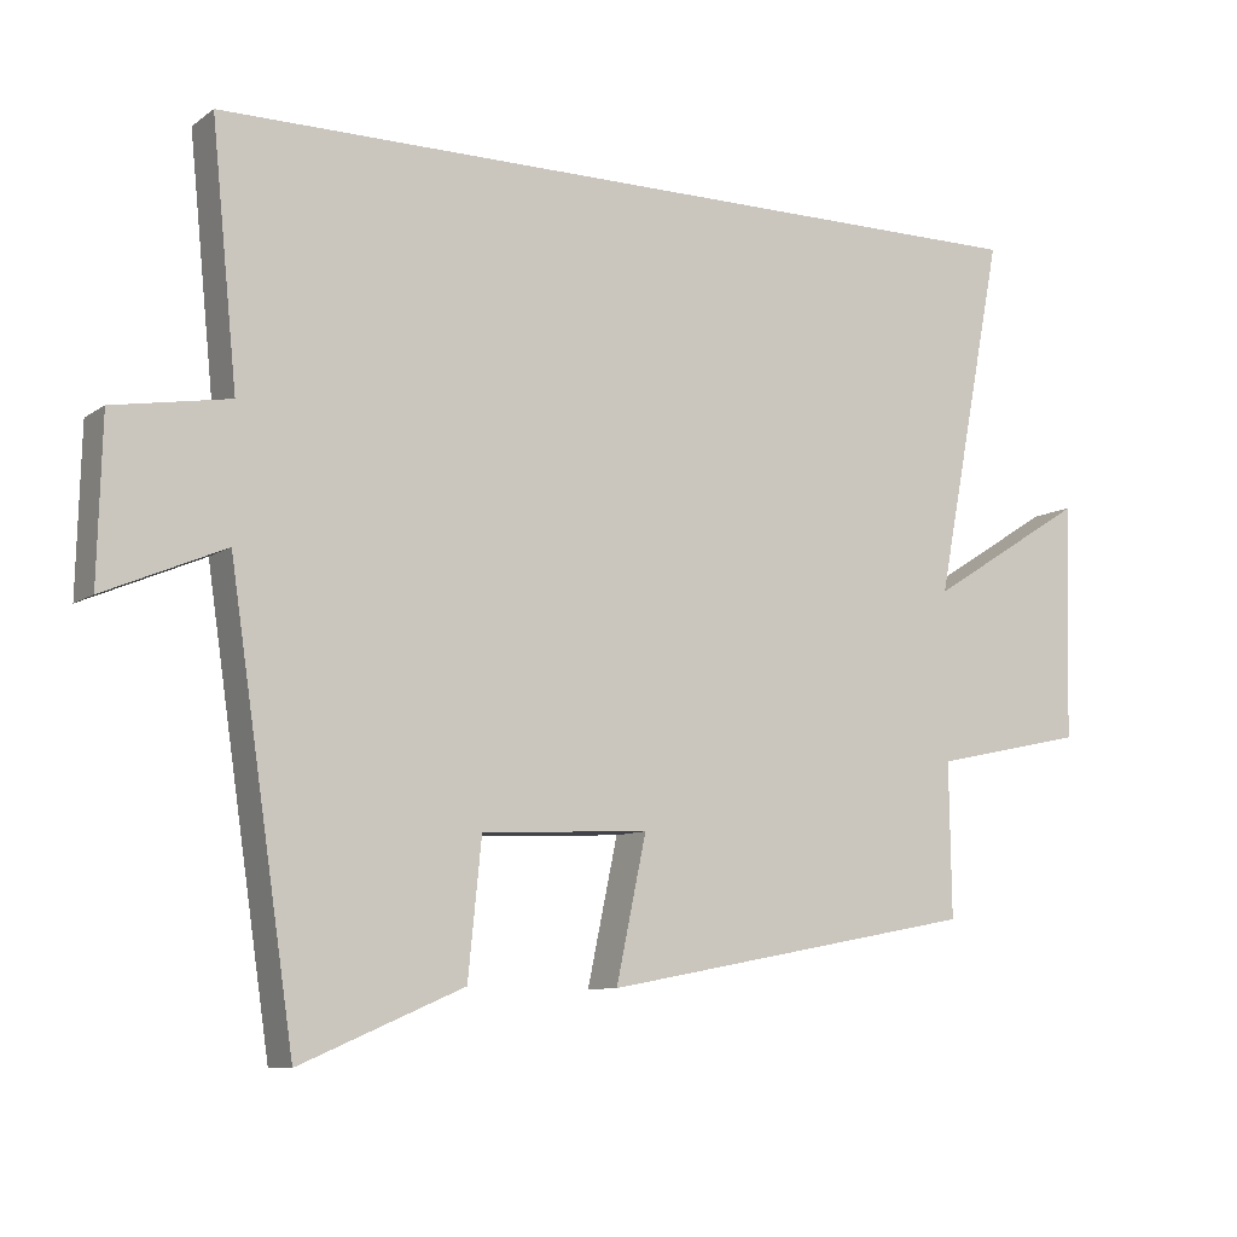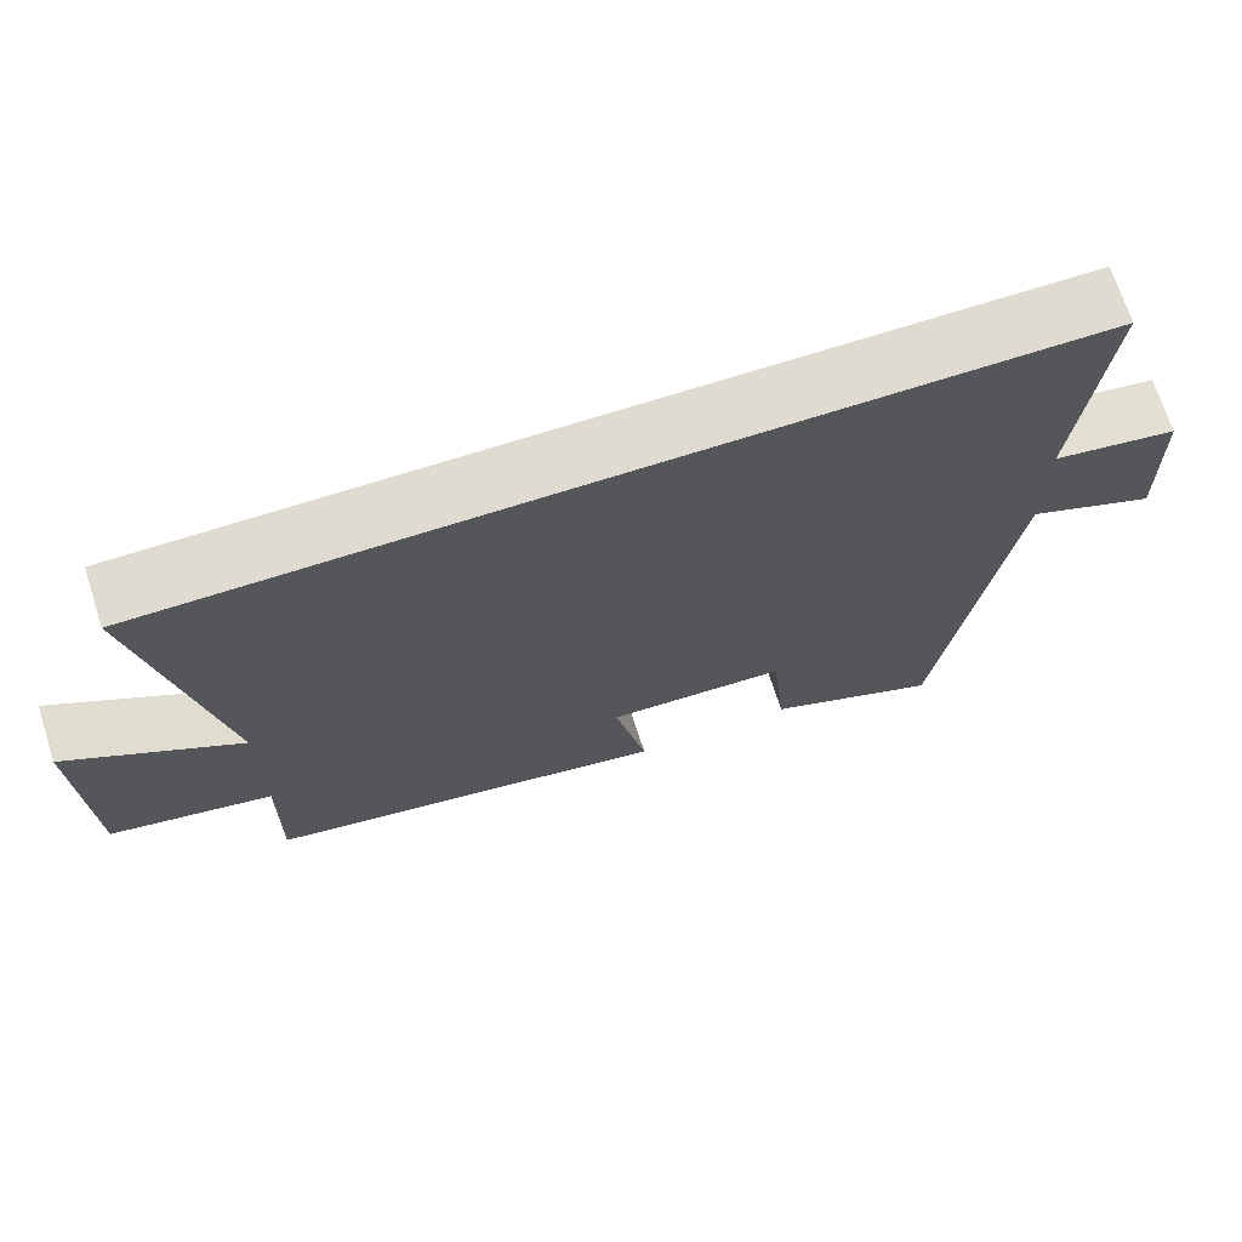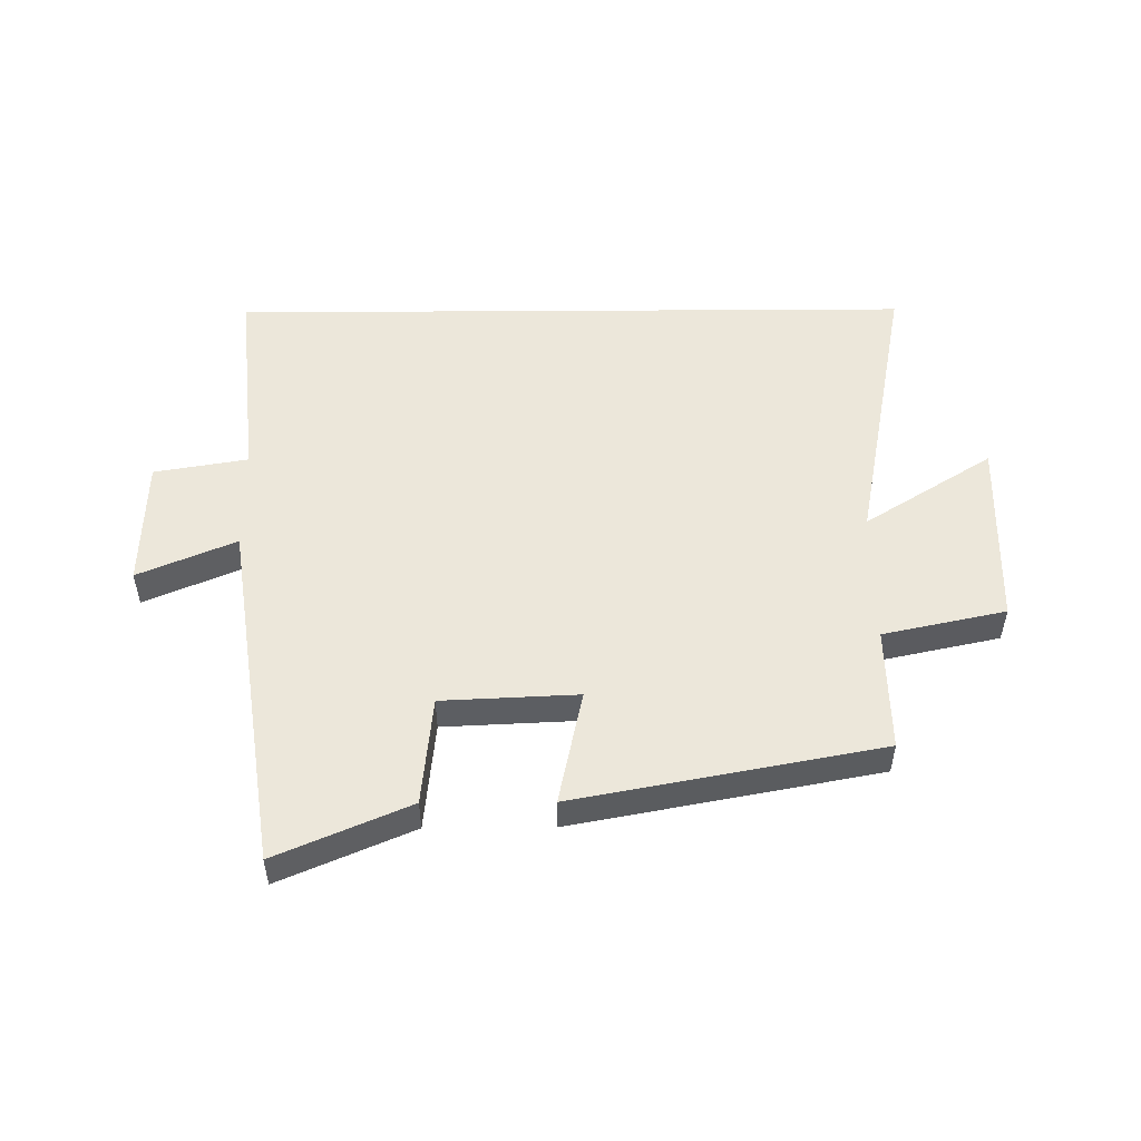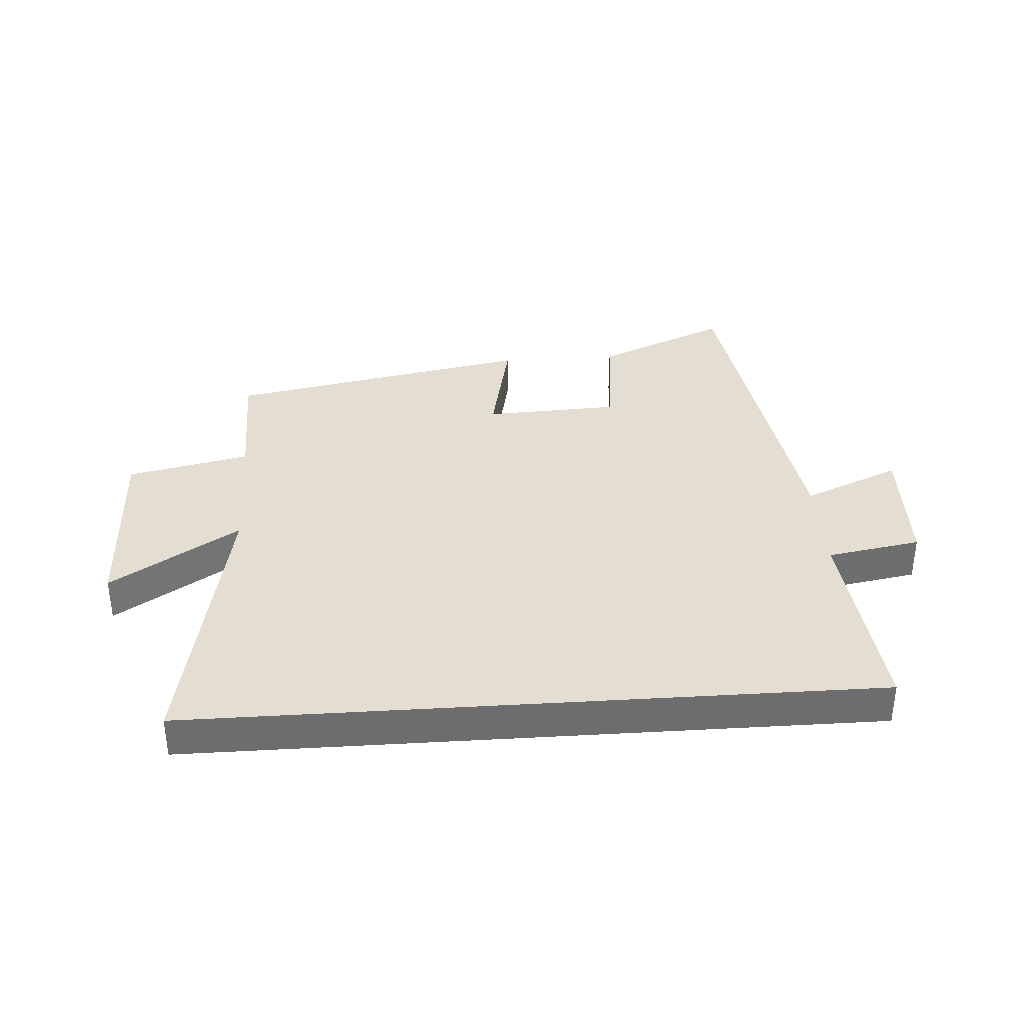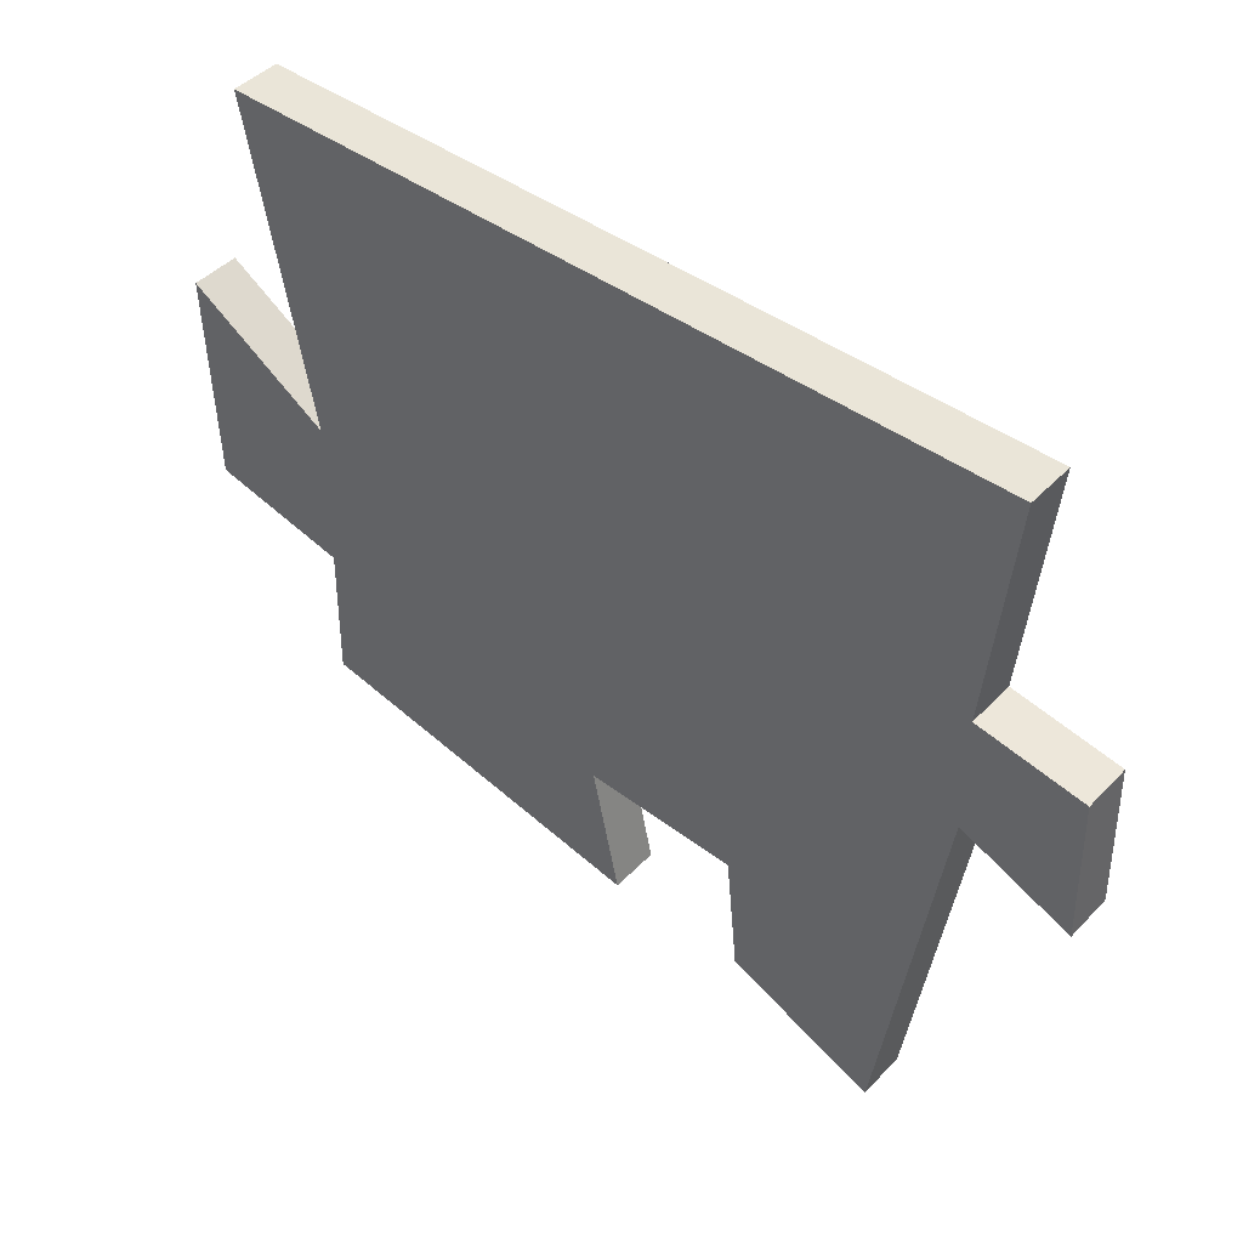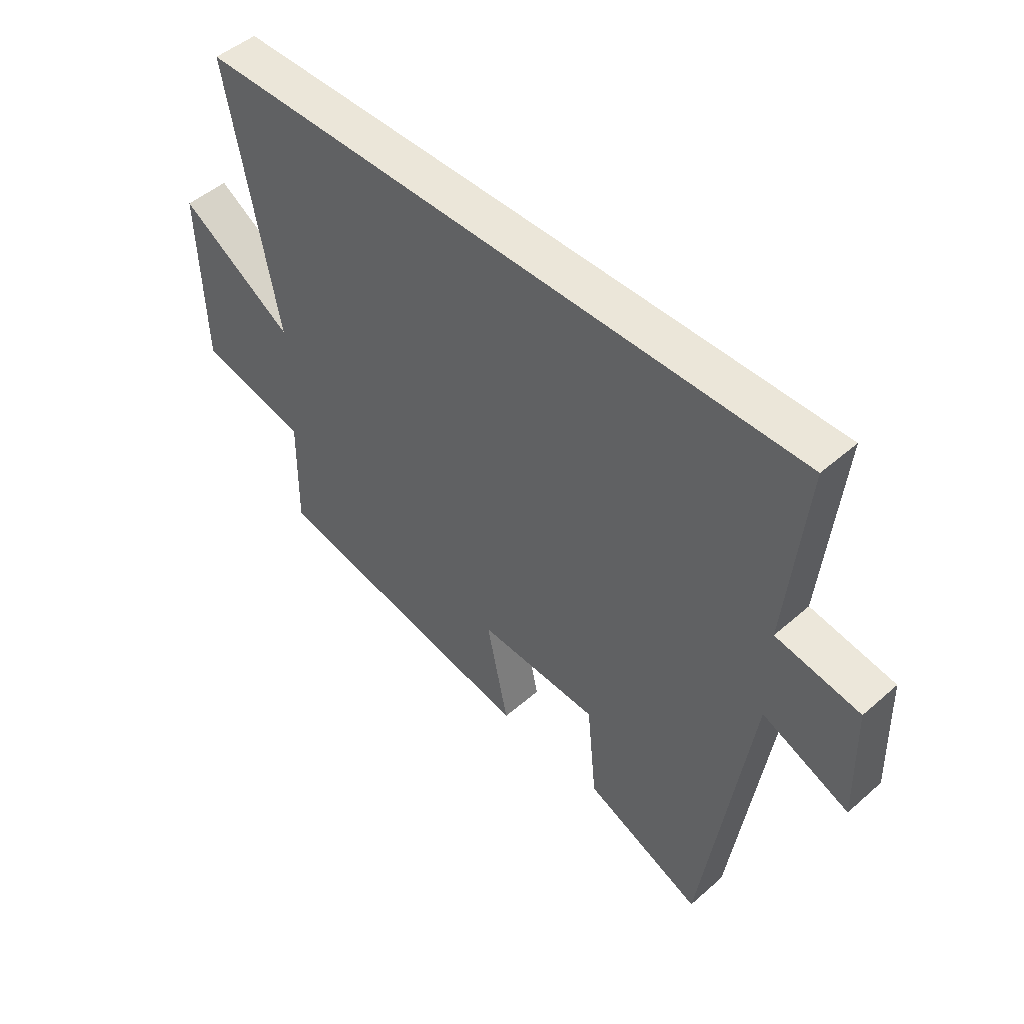
<metadata>
{"format":"obj","ext":"obj","renderer":"f3d","projection":"perspective","resolution":1024,"background":"white","views":[{"elev":-9.0,"azim":150.0,"up":"+Z"},{"elev":70.0,"azim":-17.8,"up":"+Z"},{"elev":51.8,"azim":179.6,"up":"+Y"},{"elev":36.2,"azim":-3.9,"up":"+Y"},{"elev":44.6,"azim":40.1,"up":"+Z"},{"elev":48.3,"azim":45.7,"up":"+Z"}]}
</metadata>
<code>
v -0.503 0.07 -0.406
v -0.5 0.07 -0.202
v -0.701 0.07 -0.159
v -0.711 0.07 0.155
v -0.5 0.07 0.022
v -0.592 0.07 0.5
v 0.534 0.07 0.5
v 0.5 0.07 0.161
v 0.654 0.07 0.135
v 0.66 0.07 -0.079
v 0.5 0.07 -0.011
v 0.414 0.07 -0.593
v 0.197 0.07 -0.5
v 0.179 0.07 -0.321
v -0.043 0.07 -0.311
v -0.003 0.07 -0.5
v -0.503 0 -0.406
v -0.5 0 -0.202
v -0.701 0 -0.159
v -0.711 0 0.155
v -0.5 0 0.022
v -0.592 0 0.5
v 0.534 0 0.5
v 0.5 0 0.161
v 0.654 0 0.135
v 0.66 0 -0.079
v 0.5 0 -0.011
v 0.414 0 -0.593
v 0.197 0 -0.5
v 0.179 0 -0.321
v -0.043 0 -0.311
v -0.003 0 -0.5
f 15 16 1 2
f 14 15 2
f 11 12 13 14
f 11 14 2 3
f 8 9 10 11
f 8 11 3
f 5 6 7 8
f 5 8 3
f 3 4 5
f 18 17 32 31
f 18 31 30
f 30 29 28 27
f 19 18 30 27
f 27 26 25 24
f 19 27 24
f 24 23 22 21
f 19 24 21
f 21 20 19
f 1 17 18 2
f 2 18 19 3
f 3 19 20 4
f 4 20 21 5
f 5 21 22 6
f 6 22 23 7
f 7 23 24 8
f 8 24 25 9
f 9 25 26 10
f 10 26 27 11
f 11 27 28 12
f 12 28 29 13
f 13 29 30 14
f 14 30 31 15
f 15 31 32 16
f 16 32 17 1

</code>
